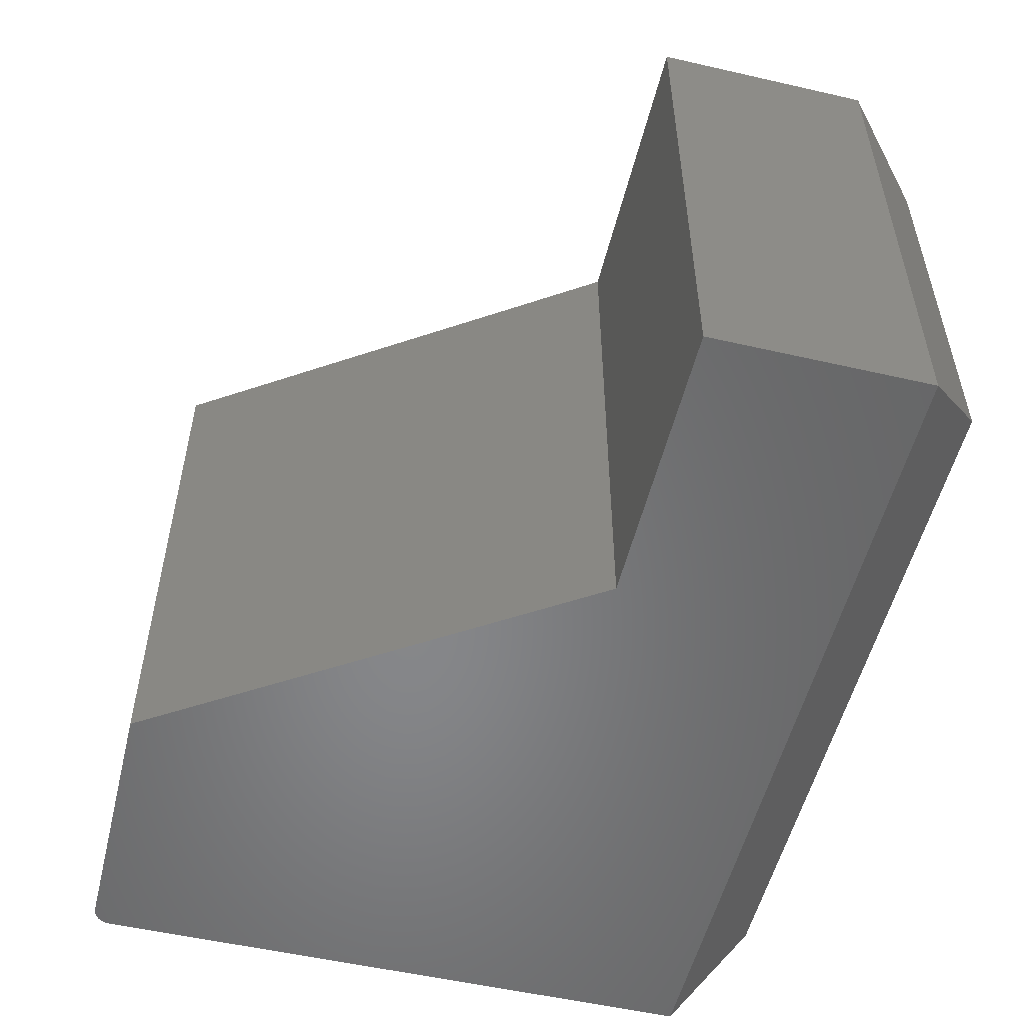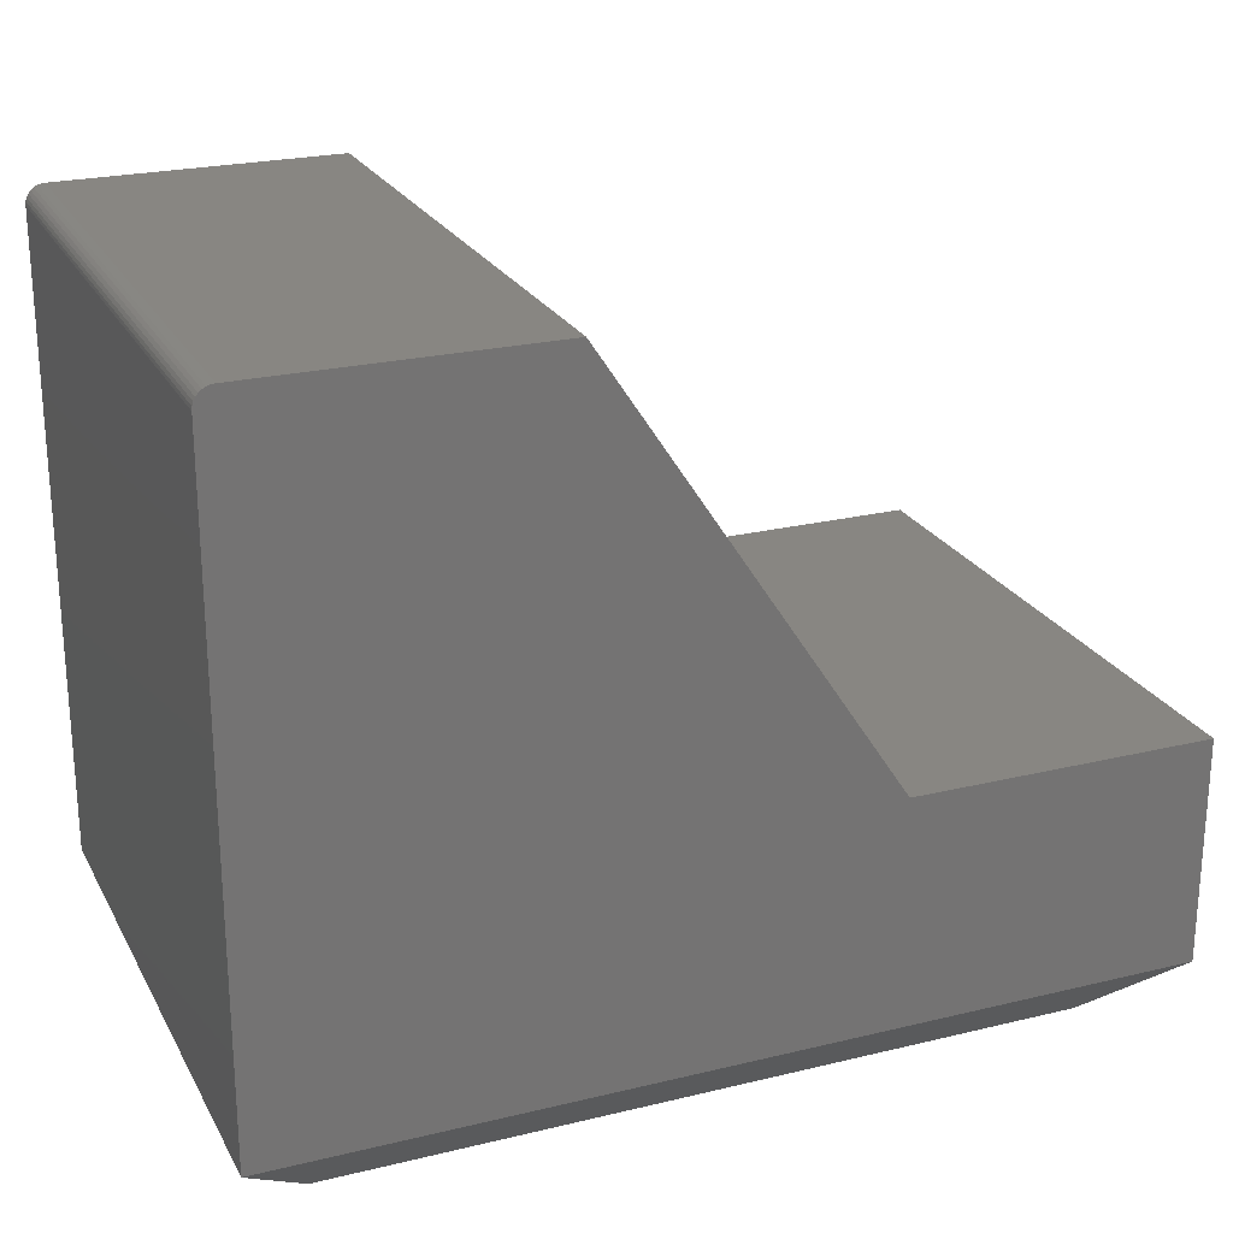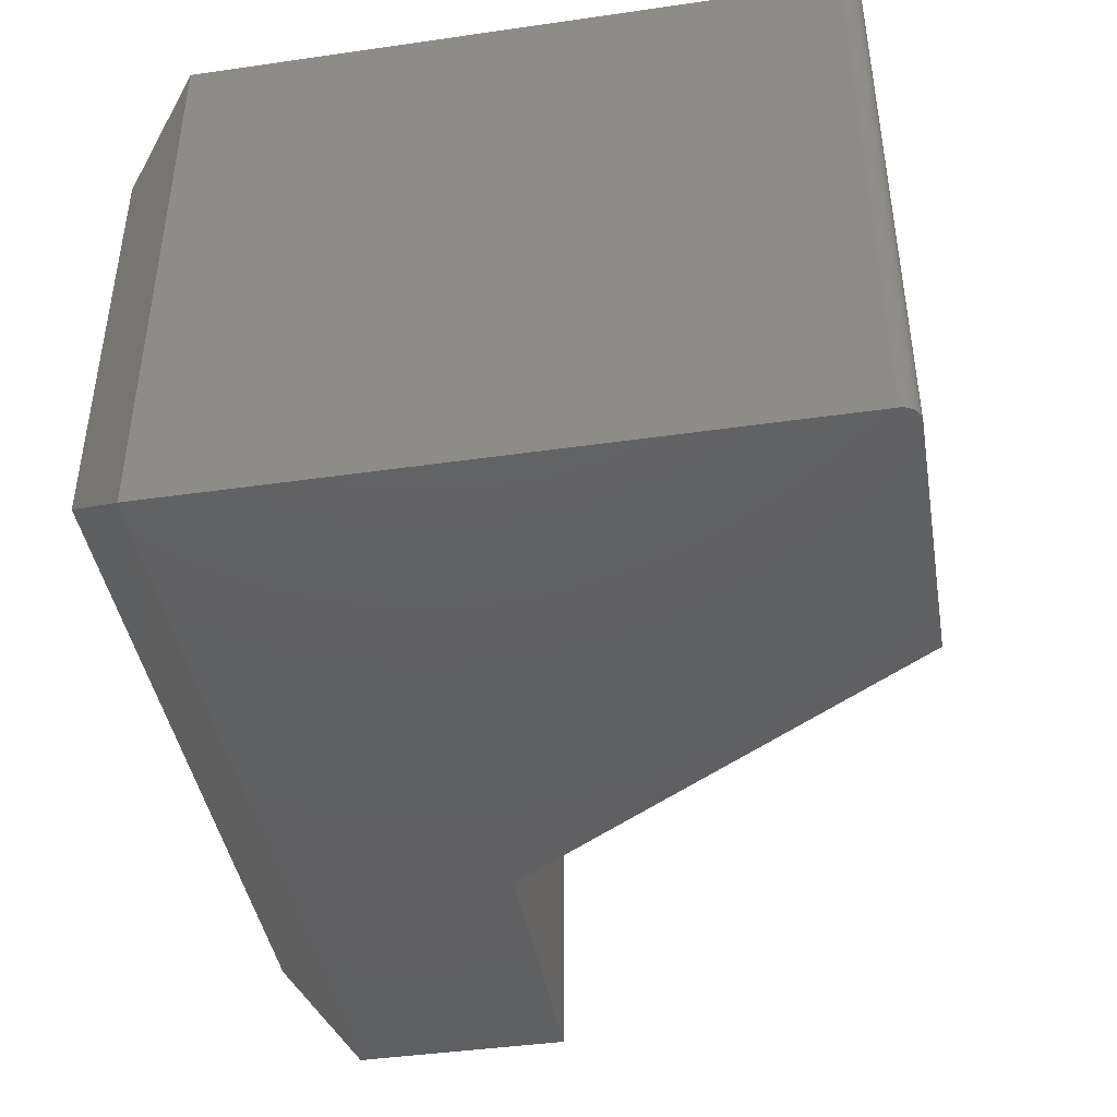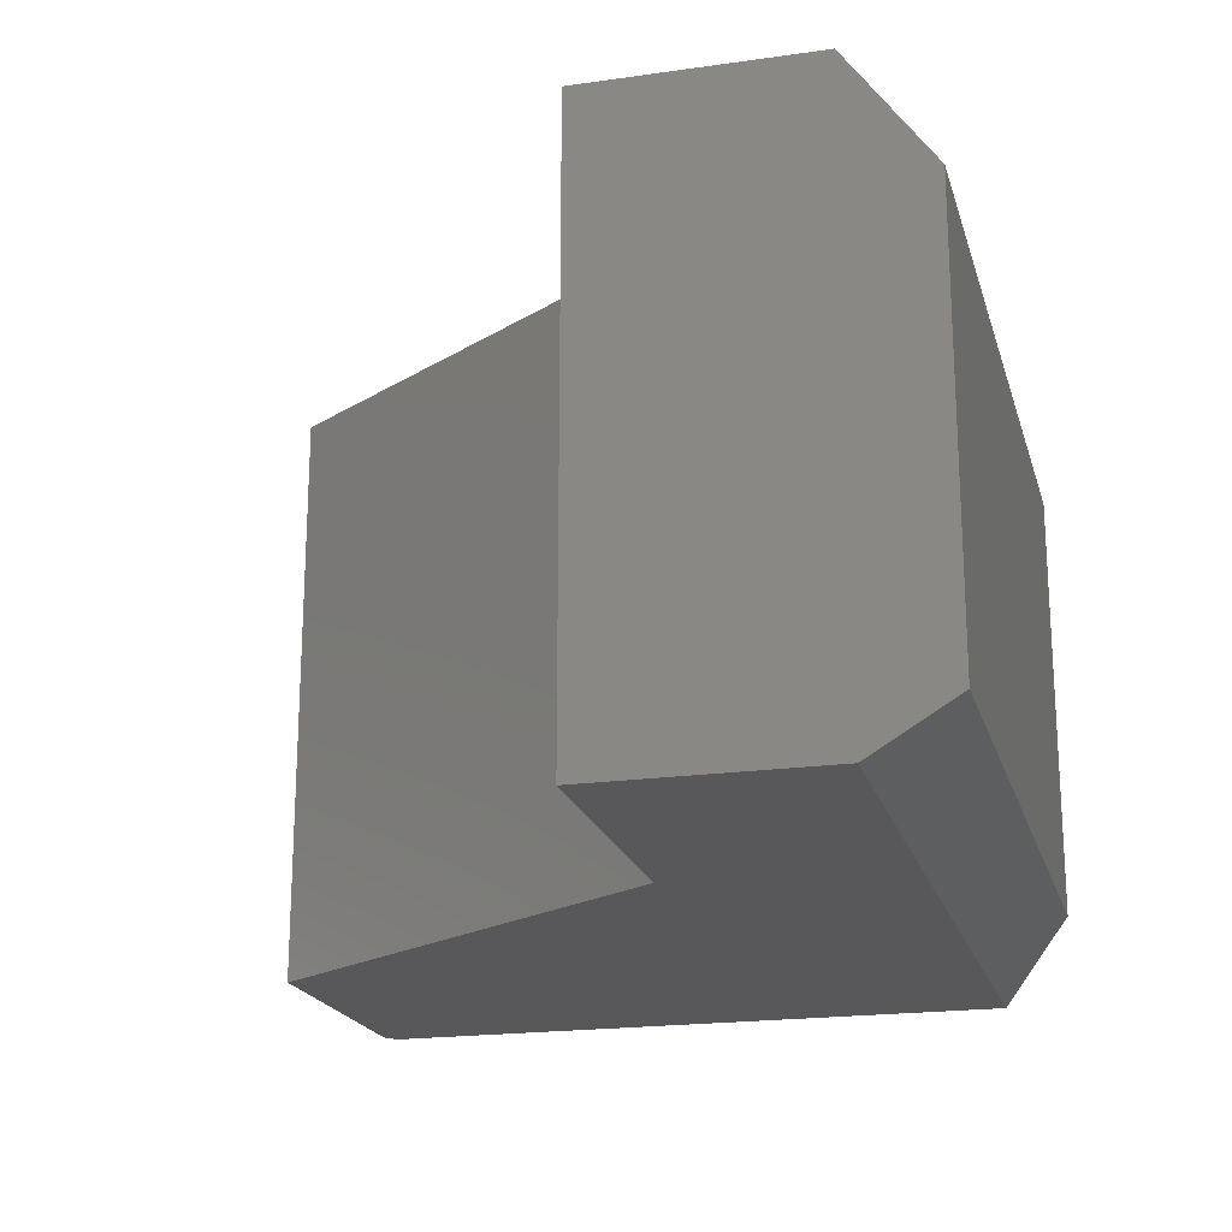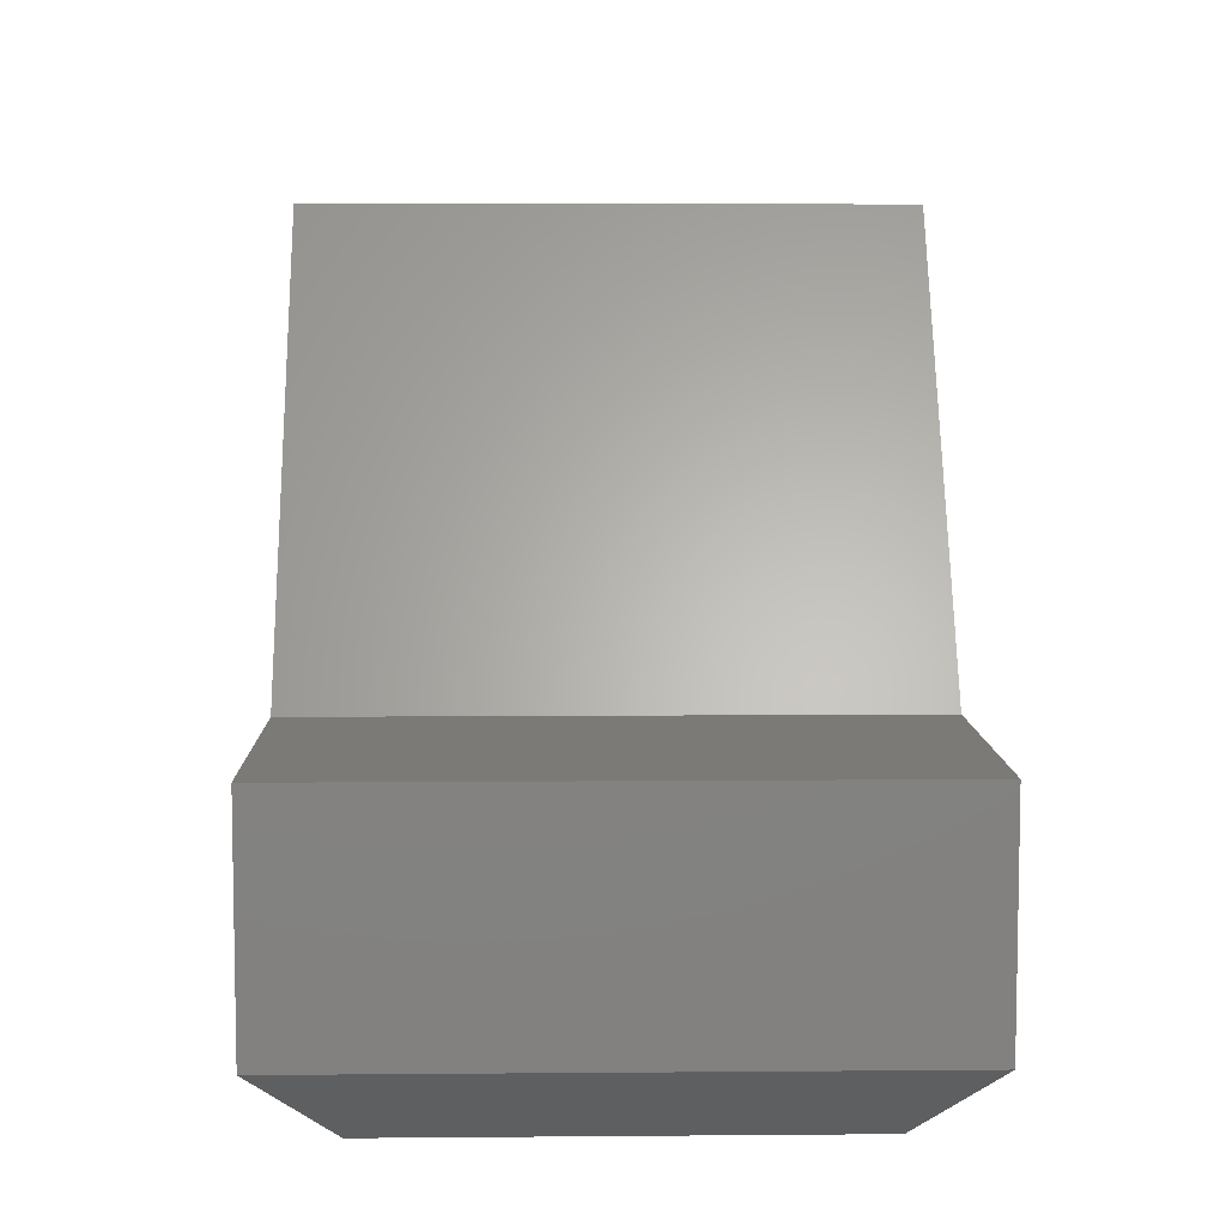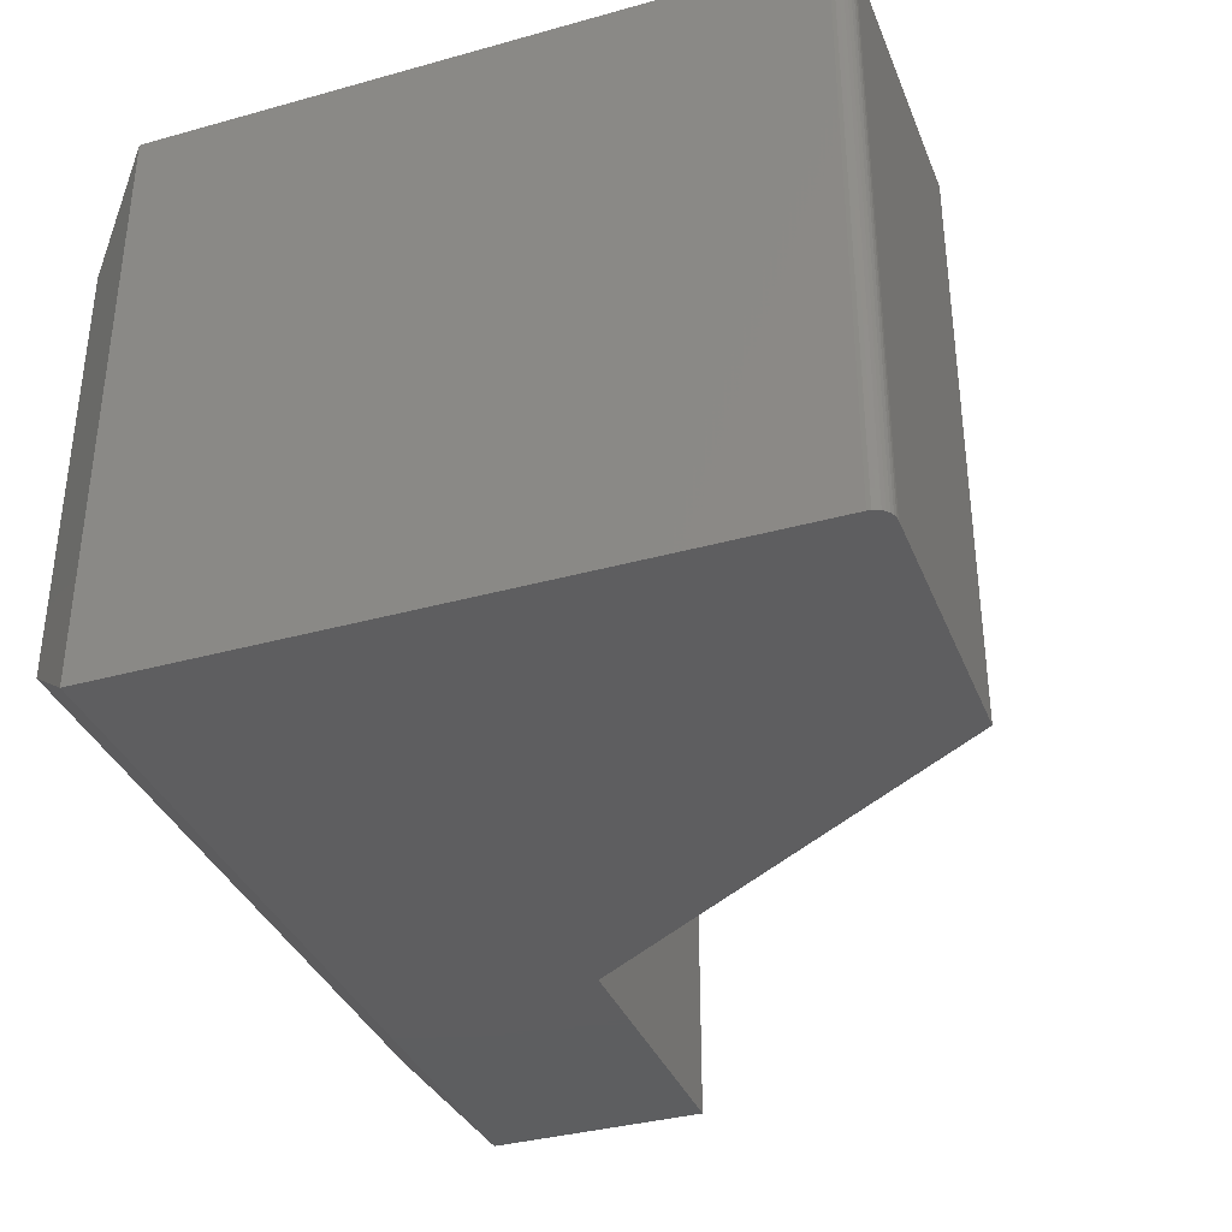
<metadata>
{"format":"stl","ext":"stl","renderer":"f3d","projection":"perspective","resolution":1024,"background":"white","views":[{"elev":-53.7,"azim":76.3,"up":"+Y"},{"elev":23.6,"azim":-22.2,"up":"+Z"},{"elev":-42.8,"azim":-80.3,"up":"+Y"},{"elev":-20.0,"azim":104.6,"up":"+Y"},{"elev":7.3,"azim":88.6,"up":"+Z"},{"elev":-35.8,"azim":-69.9,"up":"+Y"}]}
</metadata>
<code>
# stl→obj: 32 verts, 60 faces
v 0.01562 -0.5 0.6237
v 0.01258 -0.5 0.6234
v 0.009646 -0.5 0.6225
v 0.2526 -0.5 0.6237
v 0.006944 -0.5 0.6211
v 0.004576 -0.5 0.6191
v 0.002633 -0.5 0.6167
v 0.001189 -0.5 0.614
v 0.0003002 -0.5 0.6111
v 3.723e-17 -0.5 0.6081
v 0.4974 -0.5 0.2526
v 0.75 -0.5 0.0625
v 0.75 -0.5 0.2526
v 3.827e-18 -0.5 0.0625
v 0.009646 0 0.6225
v 0.01258 0 0.6234
v 0.01562 0 0.6237
v 0.2526 0 0.6237
v 0.4974 0 0.2526
v 3.723e-17 0 0.6081
v 0.0003002 0 0.6111
v 0.001189 0 0.614
v 0.002633 0 0.6167
v 0.004576 0 0.6191
v 0.006944 0 0.6211
v 3.827e-18 0 0.0625
v 0.75 0 0.2526
v 0.75 0 0.0625
v 0.0625 -0.4375 -3.827e-18
v 0.0625 -0.0625 -3.827e-18
v 0.6875 -0.4375 -4.21e-17
v 0.6875 -0.0625 -4.21e-17
f 1 2 3
f 4 1 3
f 4 3 5
f 4 5 6
f 4 6 7
f 4 7 8
f 4 8 9
f 4 9 10
f 4 10 11
f 12 13 14
f 14 13 11
f 14 11 10
f 15 16 17
f 18 19 20
f 18 20 21
f 18 21 22
f 18 22 23
f 18 23 24
f 18 24 25
f 18 25 15
f 18 15 17
f 20 19 26
f 26 19 27
f 26 27 28
f 10 20 14
f 14 20 26
f 18 17 4
f 4 17 1
f 20 10 21
f 21 10 9
f 21 9 22
f 22 9 8
f 22 8 23
f 23 8 7
f 23 7 24
f 24 7 6
f 24 6 25
f 25 6 5
f 25 5 15
f 15 5 3
f 15 3 16
f 16 3 2
f 16 2 17
f 17 2 1
f 28 27 12
f 12 27 13
f 29 30 31
f 31 30 32
f 26 30 14
f 14 30 29
f 26 28 30
f 30 28 32
f 28 12 32
f 32 12 31
f 14 29 12
f 12 29 31
f 19 18 11
f 11 18 4
f 27 19 13
f 13 19 11

</code>
